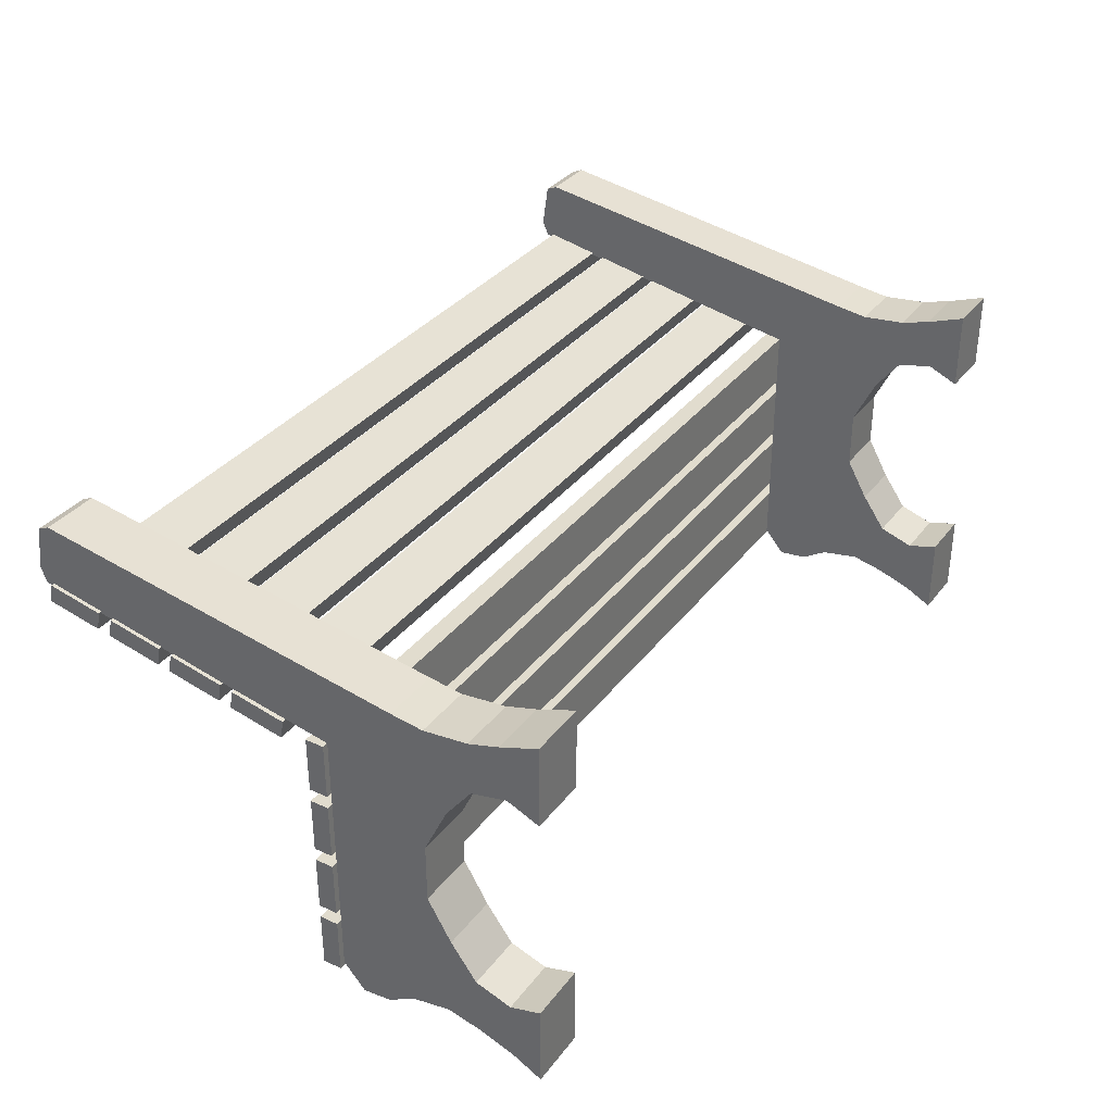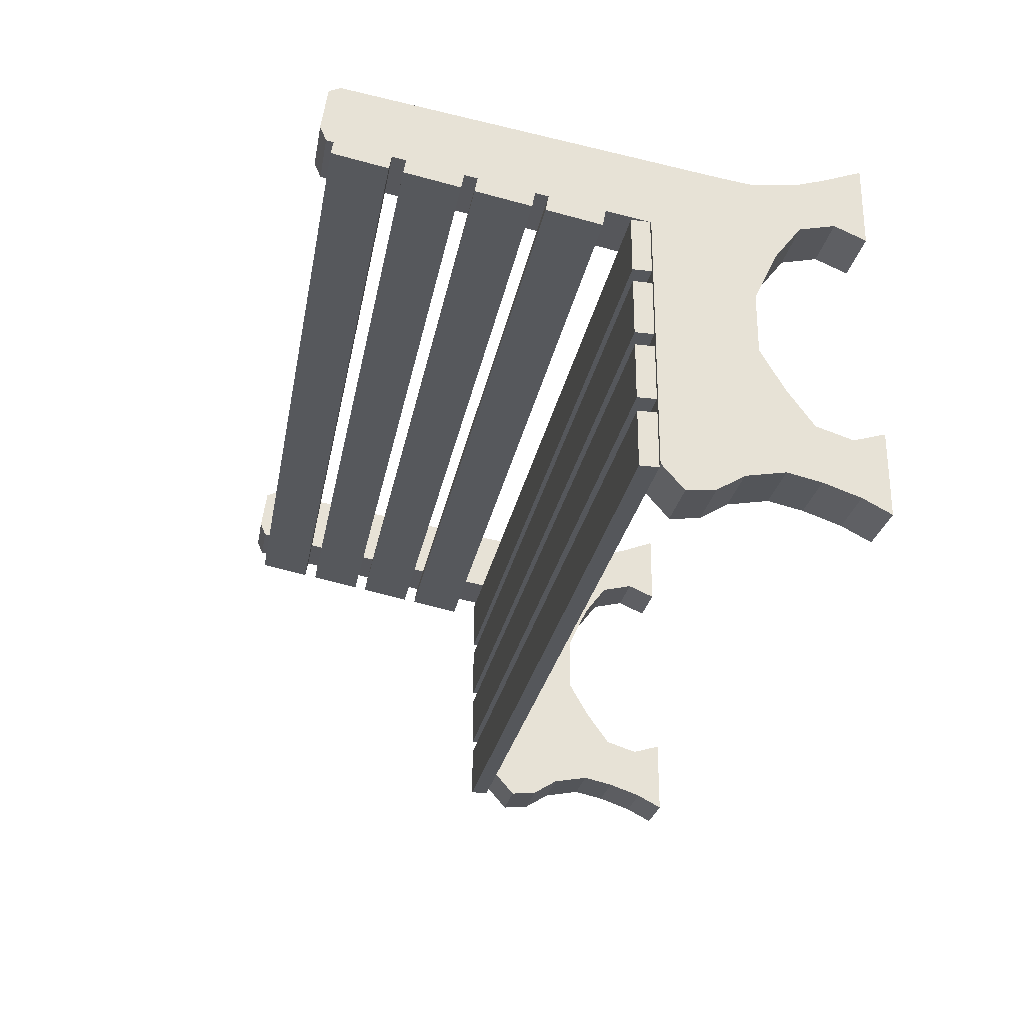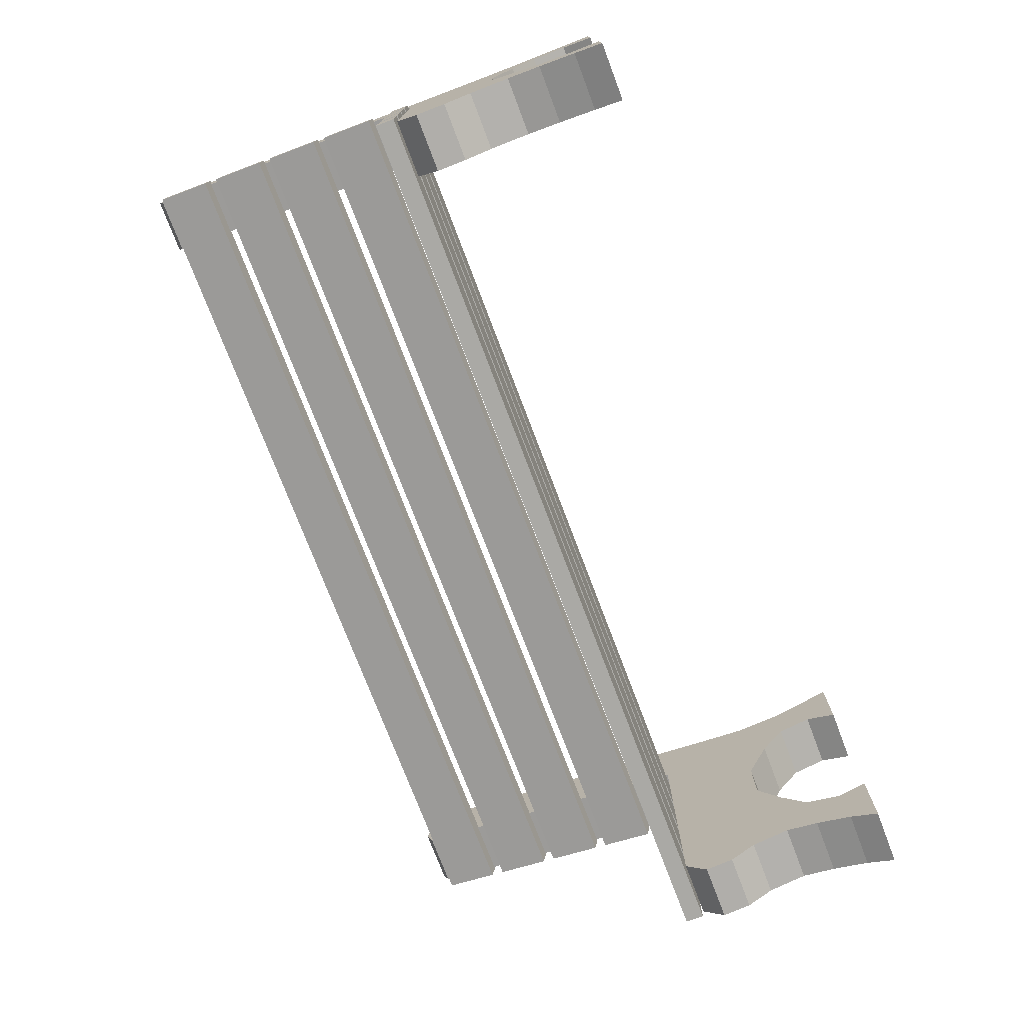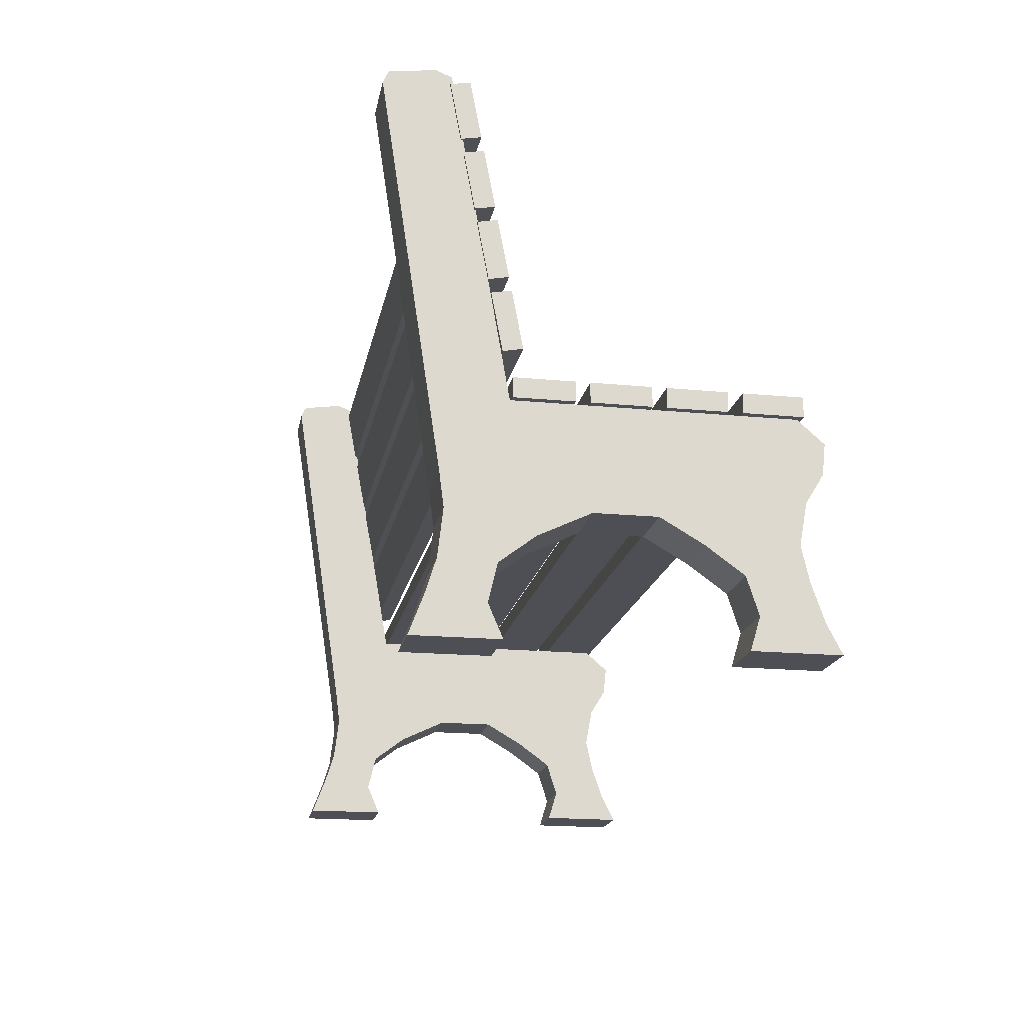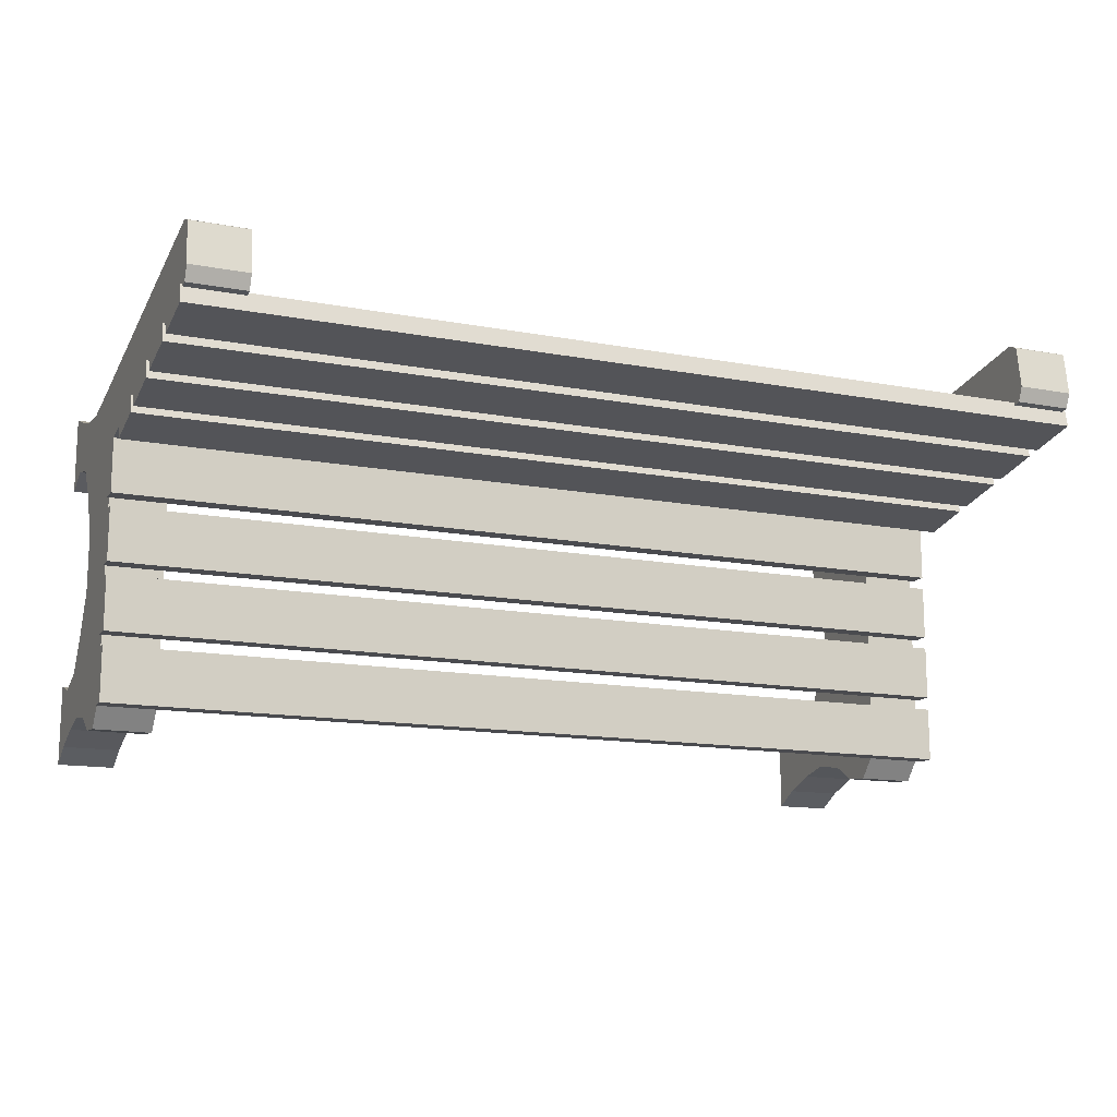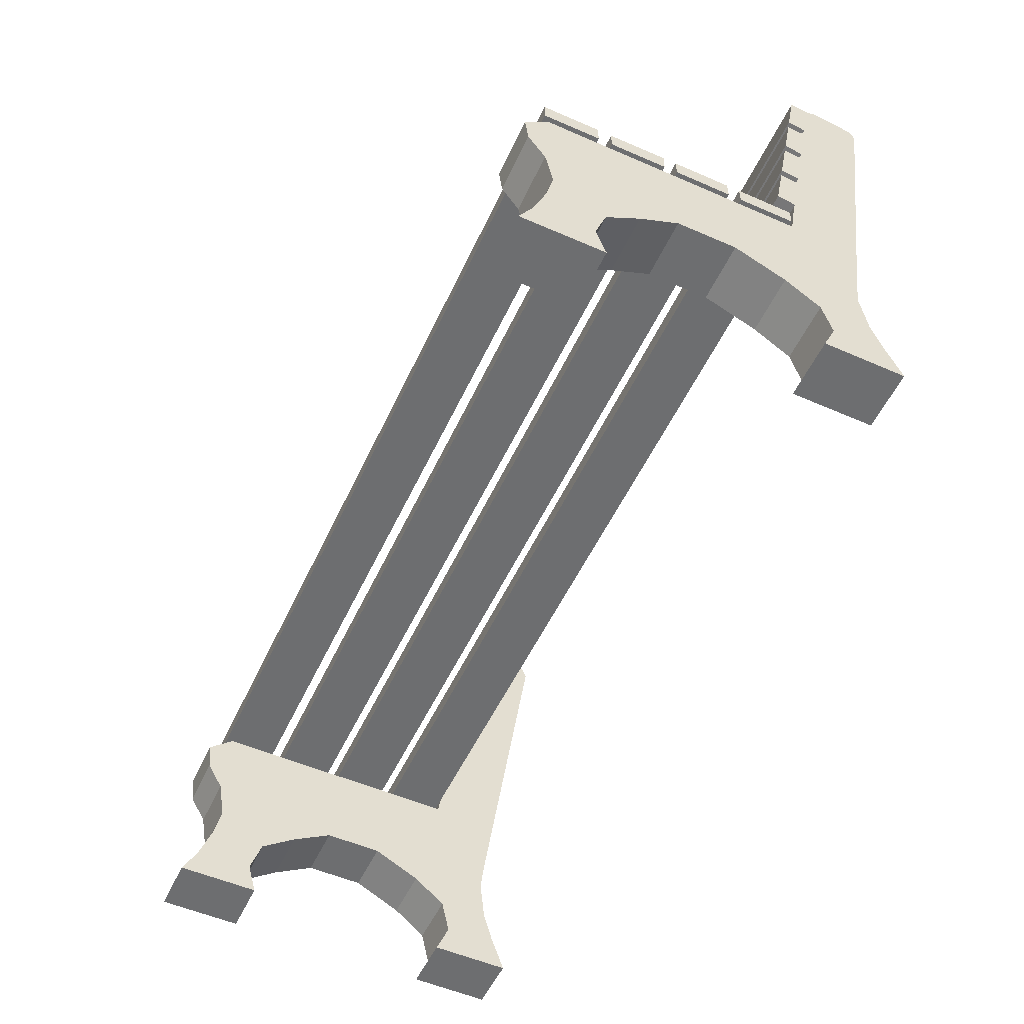
<metadata>
{"format":"obj","ext":"obj","renderer":"f3d","projection":"perspective","resolution":1024,"background":"white","views":[{"elev":34.1,"azim":-58.2,"up":"+Z"},{"elev":-26.7,"azim":-100.3,"up":"+Z"},{"elev":-75.3,"azim":-69.2,"up":"+Z"},{"elev":-18.3,"azim":79.4,"up":"+Y"},{"elev":-14.3,"azim":157.6,"up":"+Z"},{"elev":-54.2,"azim":-114.8,"up":"+Y"}]}
</metadata>
<code>
o Bench2_Cube.004
v 3.266 -0.06656 0.9354
v 3.266 0.06656 0.9354
v 3.266 -0.06656 0.5381
v 3.266 0.06656 0.5381
v -3.266 -0.06656 0.9354
v -3.266 0.06656 0.9354
v -3.266 -0.06656 0.5381
v -3.266 0.06656 0.5381
v 3.266 -0.06656 0.445
v 3.266 0.06656 0.445
v 3.266 -0.06656 0.04773
v 3.266 0.06656 0.04773
v -3.266 -0.06656 0.445
v -3.266 0.06656 0.445
v -3.266 -0.06656 0.04773
v -3.266 0.06656 0.04773
v 3.266 -0.06656 -0.04508
v 3.266 0.06656 -0.04508
v 3.266 -0.06656 -0.4423
v 3.266 0.06656 -0.4423
v -3.266 -0.06656 -0.04508
v -3.266 0.06656 -0.04508
v -3.266 -0.06656 -0.4423
v -3.266 0.06656 -0.4423
v 3.266 -0.06656 -0.5408
v 3.266 0.06656 -0.5408
v 3.266 -0.06656 -0.938
v 3.266 0.06656 -0.938
v -3.266 -0.06656 -0.5408
v -3.266 0.06656 -0.5408
v -3.266 -0.06656 -0.938
v -3.266 0.06656 -0.938
v -3.24 -1.605 -0.5349
v -3.24 -1.333 1.461
v -3.24 -1.606 1.565
v -3.24 -1.384 -0.6012
v -3.24 -1.132 -0.5202
v -3.24 -0.95 -0.2699
v -3.24 -0.7831 0.01725
v -3.24 -0.7831 0.4369
v -3.24 -0.95 0.7866
v -3.24 -1.132 1.025
v -3.24 -1.384 1.085
v -3.24 -1.605 0.9903
v -3.24 -1.605 -1.124
v -3.24 -1.406 -1.021
v -3.24 -1.149 -0.9325
v -3.24 -0.9132 -0.881
v -3.24 -0.6334 -0.9325
v -3.24 -0.442 -1.05
v -3.24 -0.2358 -1.072
v -3.24 -0.08124 -0.8957
v -3.24 -0.08124 -0.5128
v -3.24 -0.08124 -0.04901
v -3.24 -0.08124 0.4369
v -3.24 -0.08124 0.9523
v -3.24 2.135 1.335
v -3.24 2.179 1.438
v -3.24 2.135 1.747
v -3.24 2.054 1.784
v -3.24 -0.5745 1.387
v -3.24 -0.8028 1.357
v -3.24 -1.119 1.394
v -2.83 -1.606 1.565
v -2.83 -1.605 0.9903
v -2.83 -1.333 1.461
v -2.83 -1.384 -0.6012
v -2.83 -1.605 -0.5349
v -2.83 -1.132 -0.5202
v -2.83 -0.95 -0.2699
v -2.83 -0.7831 0.01725
v -2.83 -0.7831 0.4369
v -2.83 -0.95 0.7866
v -2.83 -1.132 1.025
v -2.83 -1.384 1.085
v -2.83 -1.605 -1.124
v -2.83 -1.406 -1.021
v -2.83 -1.149 -0.9325
v -2.83 -0.9132 -0.881
v -2.83 -0.6334 -0.9325
v -2.83 -0.442 -1.05
v -2.83 -0.2358 -1.072
v -2.83 -0.08124 -0.8957
v -2.83 -0.08124 -0.5128
v -2.83 -0.08124 -0.04901
v -2.83 -0.08124 0.4369
v -2.83 -0.08124 0.9523
v -2.83 2.135 1.335
v -2.83 2.179 1.438
v -2.83 2.135 1.747
v -2.83 2.054 1.784
v -2.83 -0.5745 1.387
v -2.83 -0.8028 1.357
v -2.83 -1.119 1.394
v 2.841 -1.605 -0.5349
v 2.841 -1.333 1.461
v 2.841 -1.606 1.565
v 2.841 -1.384 -0.6012
v 2.841 -1.132 -0.5202
v 2.841 -0.95 -0.2699
v 2.841 -0.7831 0.01725
v 2.841 -0.7831 0.4369
v 2.841 -0.95 0.7866
v 2.841 -1.132 1.025
v 2.841 -1.384 1.085
v 2.841 -1.605 0.9903
v 2.841 -1.605 -1.124
v 2.841 -1.406 -1.021
v 2.841 -1.149 -0.9325
v 2.841 -0.9132 -0.881
v 2.841 -0.6334 -0.9325
v 2.841 -0.442 -1.05
v 2.841 -0.2358 -1.072
v 2.841 -0.08124 -0.8957
v 2.841 -0.08124 -0.5128
v 2.841 -0.08124 -0.04901
v 2.841 -0.08124 0.4369
v 2.841 -0.08124 0.9523
v 2.841 2.135 1.335
v 2.841 2.179 1.438
v 2.841 2.135 1.747
v 2.841 2.054 1.784
v 2.841 -0.5745 1.387
v 2.841 -0.8028 1.357
v 2.841 -1.119 1.394
v 3.251 -1.606 1.565
v 3.251 -1.605 0.9903
v 3.251 -1.333 1.461
v 3.251 -1.384 -0.6012
v 3.251 -1.605 -0.5349
v 3.251 -1.132 -0.5202
v 3.251 -0.95 -0.2699
v 3.251 -0.7831 0.01725
v 3.251 -0.7831 0.4369
v 3.251 -0.95 0.7866
v 3.251 -1.132 1.025
v 3.251 -1.384 1.085
v 3.251 -1.605 -1.124
v 3.251 -1.406 -1.021
v 3.251 -1.149 -0.9325
v 3.251 -0.9132 -0.881
v 3.251 -0.6334 -0.9325
v 3.251 -0.442 -1.05
v 3.251 -0.2358 -1.072
v 3.251 -0.08124 -0.8957
v 3.251 -0.08124 -0.5128
v 3.251 -0.08124 -0.04901
v 3.251 -0.08124 0.4369
v 3.251 -0.08124 0.9523
v 3.251 2.135 1.335
v 3.251 2.179 1.438
v 3.251 2.135 1.747
v 3.251 2.054 1.784
v 3.251 -0.5745 1.387
v 3.251 -0.8028 1.357
v 3.251 -1.119 1.394
v 3.266 0.261 0.8696
v 3.266 0.2365 1
v 3.266 0.6515 0.9428
v 3.266 0.6269 1.074
v -3.266 0.261 0.8696
v -3.266 0.2365 1
v -3.266 0.6515 0.9428
v -3.266 0.6269 1.074
v 3.266 0.743 0.9599
v 3.266 0.7185 1.091
v 3.266 1.133 1.033
v 3.266 1.109 1.164
v -3.266 0.743 0.9599
v -3.266 0.7185 1.091
v -3.266 1.133 1.033
v -3.266 1.109 1.164
v 3.266 1.225 1.05
v 3.266 1.2 1.181
v 3.266 1.615 1.124
v 3.266 1.591 1.254
v -3.266 1.225 1.05
v -3.266 1.2 1.181
v -3.266 1.615 1.124
v -3.266 1.591 1.254
v 3.266 1.712 1.142
v 3.266 1.687 1.272
v 3.266 2.102 1.215
v 3.266 2.078 1.346
v -3.266 1.712 1.142
v -3.266 1.687 1.272
v -3.266 2.102 1.215
v -3.266 2.078 1.346
f 2 1 3
f 4 3 7
f 8 7 5
f 6 5 1
f 7 3 1
f 4 8 6
f 10 9 11
f 12 11 15
f 16 15 13
f 14 13 9
f 15 11 9
f 12 16 14
f 18 17 19
f 20 19 23
f 24 23 21
f 22 21 17
f 23 19 17
f 20 24 22
f 26 25 27
f 28 27 31
f 32 31 29
f 30 29 25
f 31 27 25
f 28 32 30
f 36 46 33
f 78 67 77
f 47 48 79
f 34 35 64
f 61 62 93
f 48 49 80
f 36 33 68
f 62 63 94
f 49 50 81
f 37 36 67
f 63 34 66
f 50 51 82
f 38 37 69
f 51 52 83
f 39 38 70
f 52 53 84
f 40 39 71
f 53 54 85
f 41 40 72
f 54 55 86
f 42 41 73
f 55 56 87
f 43 42 74
f 56 57 88
f 44 43 75
f 57 58 89
f 33 45 76
f 58 59 90
f 45 46 77
f 59 60 91
f 46 47 78
f 35 44 65
f 60 61 92
f 98 108 95
f 140 129 139
f 109 110 141
f 96 97 126
f 123 124 155
f 110 111 142
f 98 95 130
f 124 125 156
f 111 112 143
f 99 98 129
f 125 96 128
f 112 113 144
f 100 99 131
f 113 114 145
f 101 100 132
f 114 115 146
f 102 101 133
f 115 116 147
f 103 102 134
f 116 117 148
f 104 103 135
f 117 118 149
f 105 104 136
f 118 119 150
f 106 105 137
f 119 120 151
f 95 107 138
f 120 121 152
f 107 108 139
f 121 122 153
f 108 109 140
f 97 106 127
f 122 123 154
f 157 159 160
f 160 159 163
f 164 163 161
f 162 161 157
f 163 159 157
f 160 164 162
f 165 167 168
f 168 167 171
f 172 171 169
f 170 169 165
f 171 167 165
f 168 172 170
f 173 175 176
f 176 175 179
f 180 179 177
f 178 177 173
f 179 175 173
f 176 180 178
f 181 183 184
f 184 183 187
f 188 187 185
f 186 185 181
f 187 183 181
f 184 188 186
f 2 3 4
f 4 7 8
f 8 5 6
f 6 1 2
f 7 1 5
f 4 6 2
f 10 11 12
f 12 15 16
f 16 13 14
f 14 9 10
f 15 9 13
f 12 14 10
f 18 19 20
f 20 23 24
f 24 21 22
f 22 17 18
f 23 17 21
f 20 22 18
f 26 27 28
f 28 31 32
f 32 29 30
f 30 25 26
f 31 25 29
f 28 30 26
f 34 43 35
f 35 43 44
f 63 42 34
f 34 42 43
f 62 41 63
f 63 41 42
f 59 57 60
f 60 56 61
f 59 58 57
f 61 40 62
f 62 40 41
f 56 60 57
f 53 50 54
f 54 39 55
f 53 51 50
f 52 51 53
f 55 61 56
f 61 55 40
f 40 55 39
f 50 39 54
f 49 39 50
f 39 48 38
f 49 48 39
f 38 48 37
f 47 37 48
f 33 46 45
f 46 36 47
f 47 36 37
f 65 75 64
f 64 75 66
f 66 74 94
f 75 74 66
f 94 73 93
f 74 73 94
f 92 87 91
f 91 88 90
f 88 89 90
f 93 72 92
f 73 72 93
f 87 88 91
f 86 71 85
f 85 81 84
f 86 72 71
f 84 82 83
f 92 86 87
f 72 86 92
f 71 81 85
f 82 84 81
f 81 71 80
f 70 79 71
f 80 71 79
f 69 79 70
f 69 78 79
f 76 77 68
f 68 77 67
f 67 78 69
f 47 79 78
f 34 64 66
f 61 93 92
f 48 80 79
f 36 68 67
f 62 94 93
f 49 81 80
f 37 67 69
f 63 66 94
f 50 82 81
f 38 69 70
f 51 83 82
f 39 70 71
f 52 84 83
f 40 71 72
f 53 85 84
f 41 72 73
f 54 86 85
f 42 73 74
f 55 87 86
f 43 74 75
f 56 88 87
f 44 75 65
f 57 89 88
f 33 76 68
f 58 90 89
f 45 77 76
f 59 91 90
f 46 78 77
f 35 65 64
f 60 92 91
f 96 105 97
f 97 105 106
f 125 104 96
f 96 104 105
f 124 103 125
f 125 103 104
f 121 119 122
f 122 118 123
f 121 120 119
f 123 102 124
f 124 102 103
f 118 122 119
f 115 112 116
f 116 101 117
f 115 113 112
f 114 113 115
f 117 123 118
f 123 117 102
f 102 117 101
f 112 101 116
f 111 101 112
f 101 110 100
f 111 110 101
f 100 110 99
f 109 99 110
f 95 108 107
f 108 98 109
f 109 98 99
f 127 137 126
f 126 137 128
f 128 136 156
f 137 136 128
f 156 135 155
f 136 135 156
f 154 149 153
f 153 150 152
f 150 151 152
f 155 134 154
f 135 134 155
f 149 150 153
f 148 133 147
f 147 143 146
f 148 134 133
f 146 144 145
f 154 148 149
f 134 148 154
f 133 143 147
f 144 146 143
f 143 133 142
f 132 141 133
f 142 133 141
f 131 141 132
f 131 140 141
f 138 139 130
f 130 139 129
f 129 140 131
f 109 141 140
f 96 126 128
f 123 155 154
f 110 142 141
f 98 130 129
f 124 156 155
f 111 143 142
f 99 129 131
f 125 128 156
f 112 144 143
f 100 131 132
f 113 145 144
f 101 132 133
f 114 146 145
f 102 133 134
f 115 147 146
f 103 134 135
f 116 148 147
f 104 135 136
f 117 149 148
f 105 136 137
f 118 150 149
f 106 137 127
f 119 151 150
f 95 138 130
f 120 152 151
f 107 139 138
f 121 153 152
f 108 140 139
f 97 127 126
f 122 154 153
f 157 160 158
f 160 163 164
f 164 161 162
f 162 157 158
f 163 157 161
f 160 162 158
f 165 168 166
f 168 171 172
f 172 169 170
f 170 165 166
f 171 165 169
f 168 170 166
f 173 176 174
f 176 179 180
f 180 177 178
f 178 173 174
f 179 173 177
f 176 178 174
f 181 184 182
f 184 187 188
f 188 185 186
f 186 181 182
f 187 181 185
f 184 186 182

</code>
